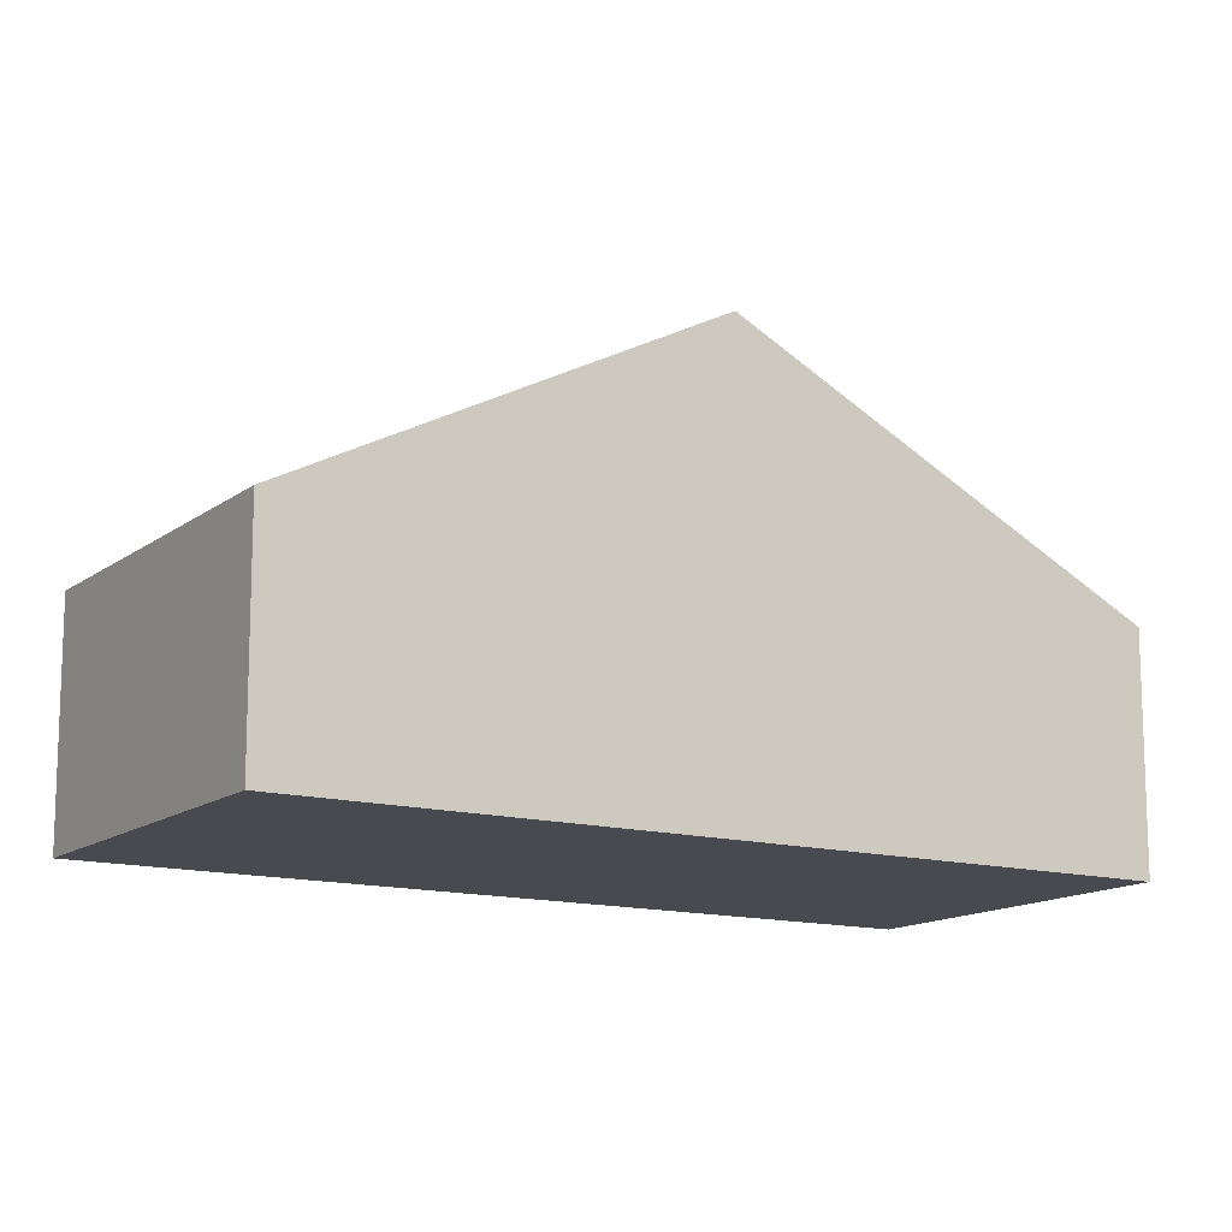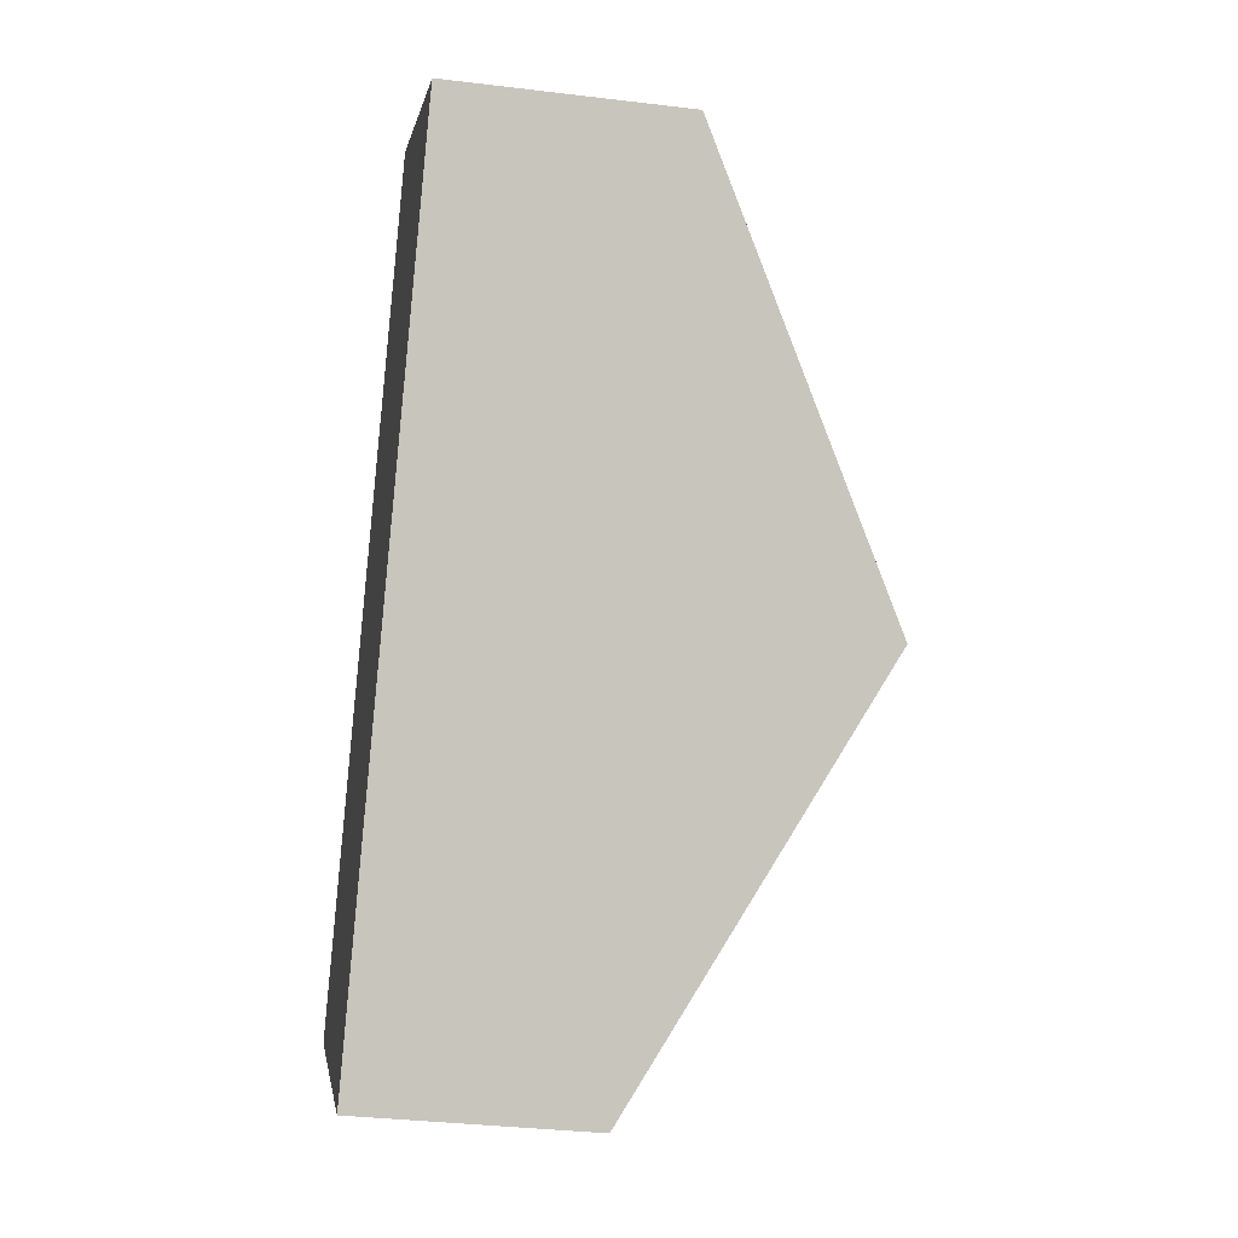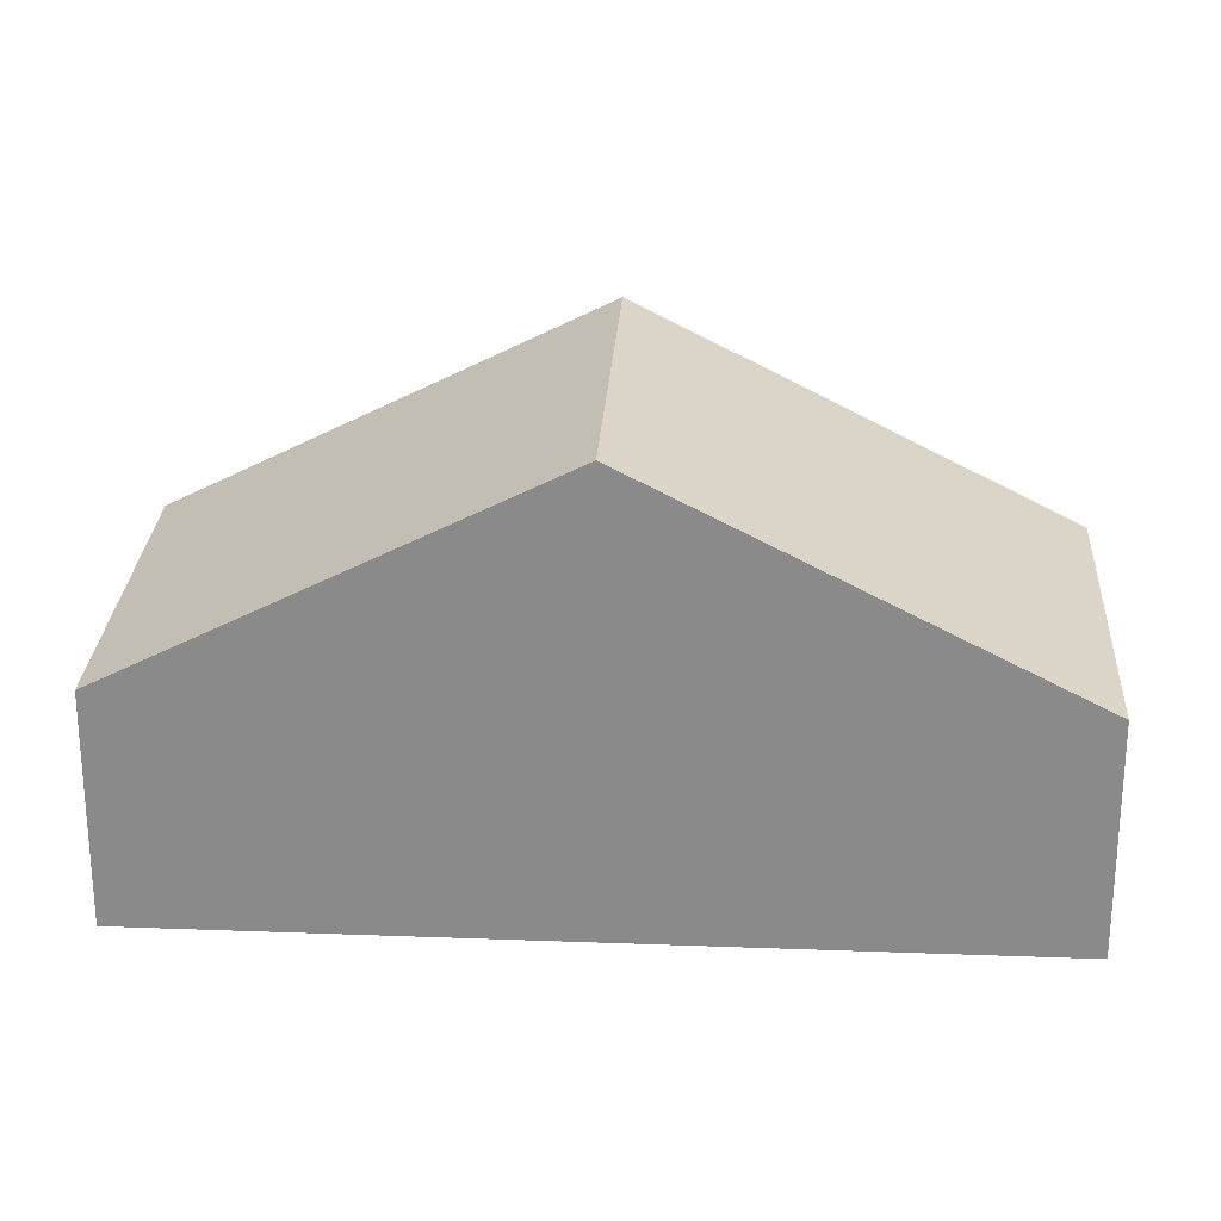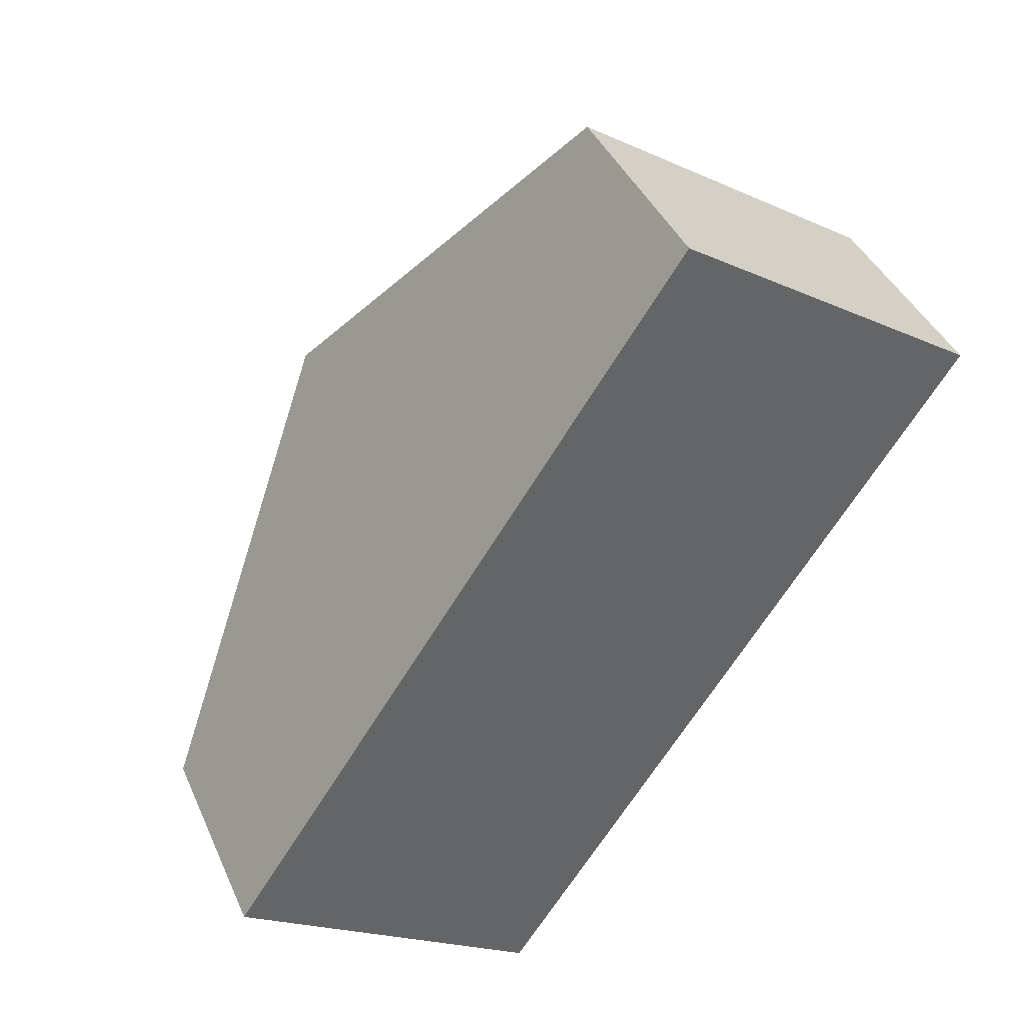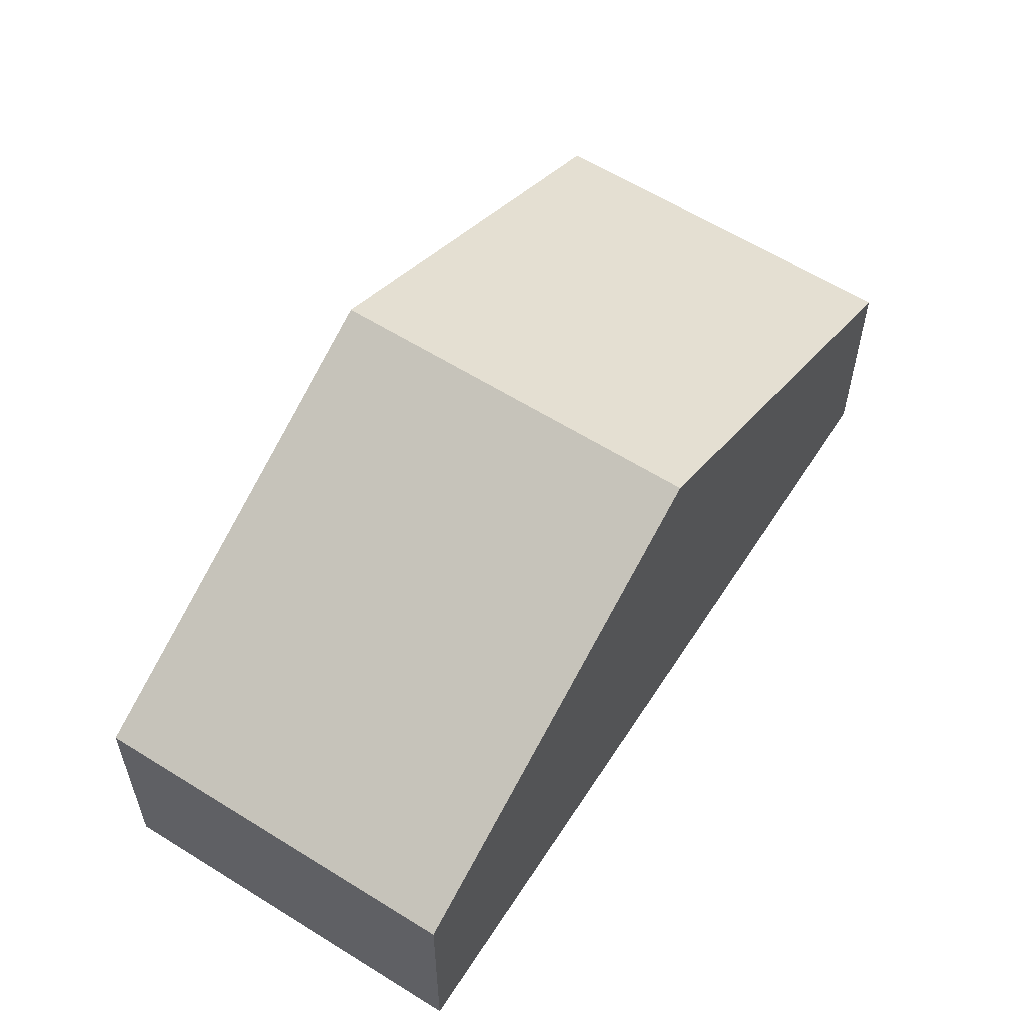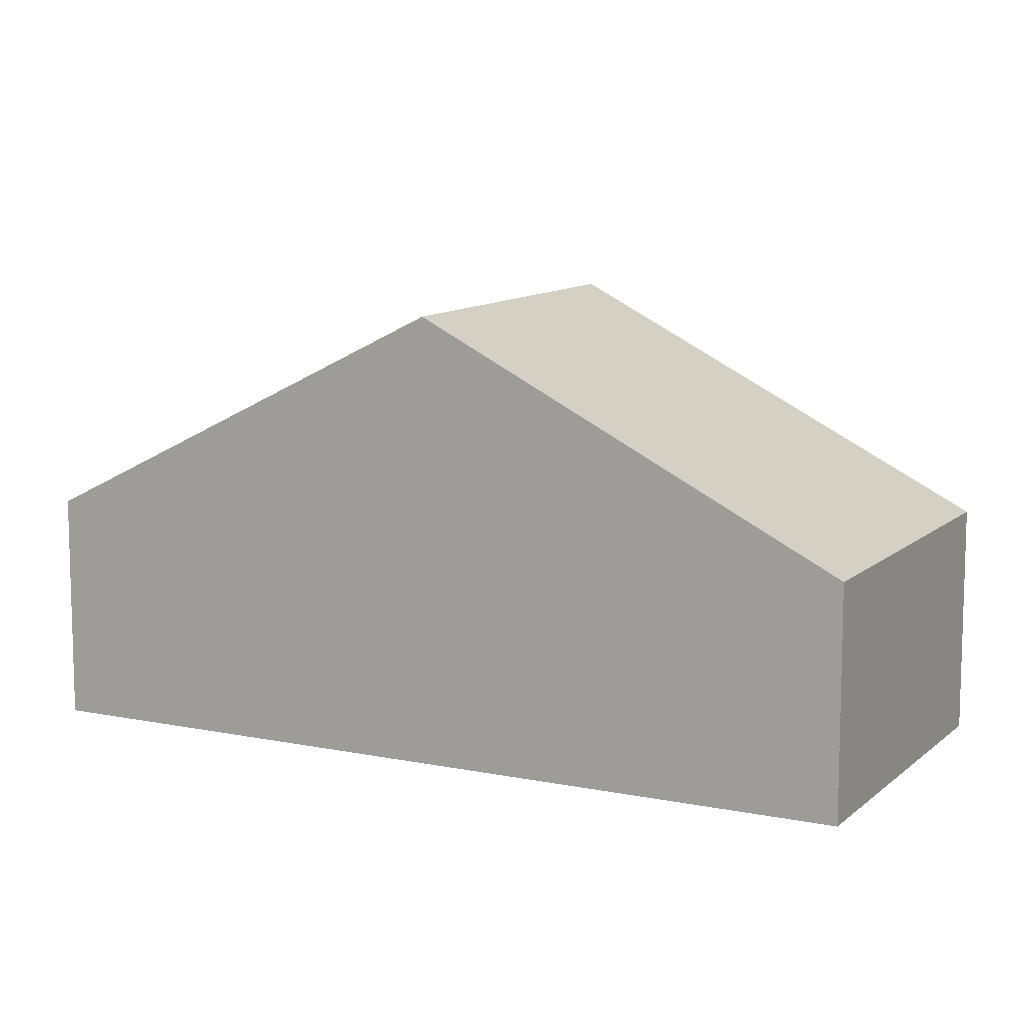
<metadata>
{"format":"obj","ext":"obj","renderer":"f3d","projection":"perspective","resolution":1024,"background":"white","views":[{"elev":-13.6,"azim":-88.1,"up":"+Y"},{"elev":-33.8,"azim":80.6,"up":"+Z"},{"elev":26.0,"azim":-52.9,"up":"+Y"},{"elev":40.5,"azim":-22.4,"up":"+Z"},{"elev":60.2,"azim":66.4,"up":"+Y"},{"elev":10.8,"azim":151.0,"up":"+Y"}]}
</metadata>
<code>
v  6.904 5.564 1.868
v  5.97 2.854 8.968
v  9.894 2.854 6.351
v  2.984 5.564 4.482
v  0 2.857 1.749e-16
v  3.913 2.854 -2.616
v  0 0 0
v  3.913 1.602e-16 -2.616
v  2.984 -2.744e-16 4.482
v  5.97 -5.491e-16 8.968
v  9.894 -3.889e-16 6.351
v  6.904 -1.144e-16 1.868
g defaultobject
f 1 2 3
f 2 1 4
f 5 1 6
f 1 5 4
f 6 7 5
f 7 6 8
f 7 4 5
f 4 7 9
f 4 9 2
f 2 9 10
f 10 3 2
f 3 10 11
f 1 8 6
f 8 1 3
f 8 3 12
f 12 3 11
f 9 11 10
f 11 9 12
f 12 9 7
f 12 7 8

</code>
